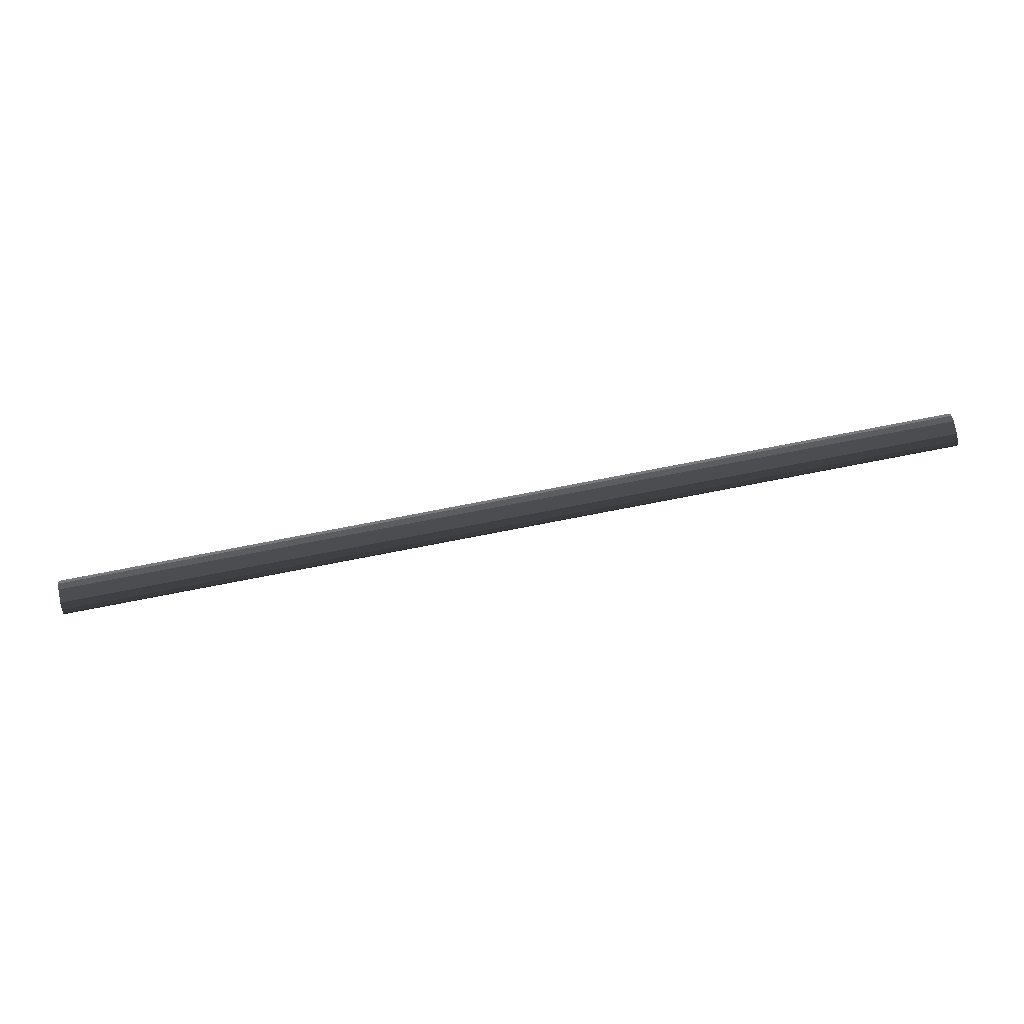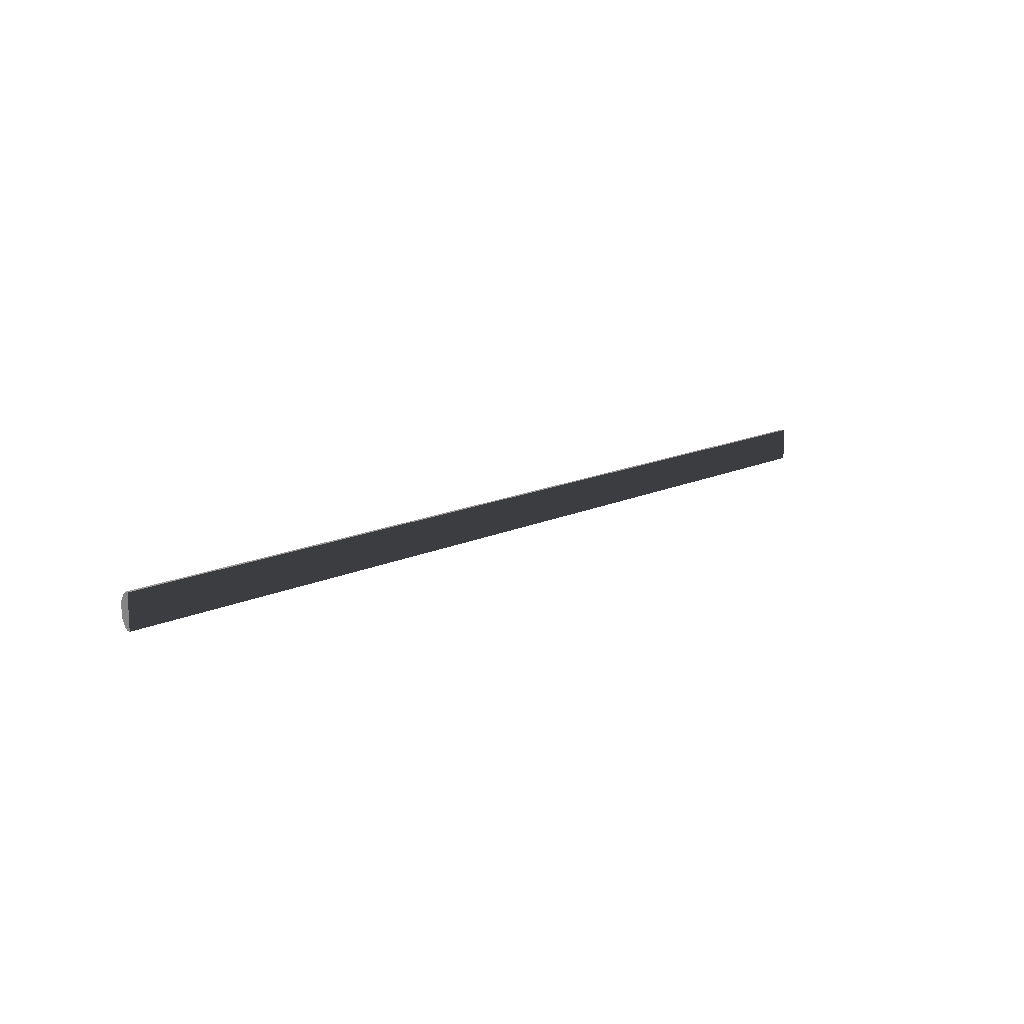
<metadata>
{"format":"obj","ext":"obj","renderer":"f3d","projection":"perspective","resolution":1024,"background":"white","views":[{"elev":77.9,"azim":-10.9,"up":"+Y"},{"elev":14.2,"azim":-46.2,"up":"+Z"}]}
</metadata>
<code>
v -38.08 0.98 21.98
v -38.08 0.84 21.98
v -38.08 1.12 21.84
v -38.08 1.26 21.56
v -38.08 0.84 20.58
v -38.08 1.26 21
v -38.08 1.12 20.72
v -38.08 0.98 20.58
v 0 0.98 21.98
v -0 0.84 21.98
v 0 1.12 21.84
v 0 1.26 21.56
v -0 0.84 20.58
v -0 1.26 21
v 0 1.12 20.72
v -0 0.98 20.58
f 2 2 1
f 2 1 3
f 2 3 4
f 2 4 6
f 2 6 7
f 2 7 8
f 2 8 5
f 1 1 2
f 1 2 10
f 1 10 9
f 3 3 1
f 3 1 9
f 3 9 11
f 4 4 3
f 4 3 11
f 4 11 12
f 2 2 5
f 2 5 13
f 2 13 10
f 6 6 4
f 6 4 12
f 6 12 14
f 7 7 6
f 7 6 14
f 7 14 15
f 8 8 7
f 8 7 15
f 8 15 16
f 5 5 8
f 5 8 16
f 5 16 13
f 12 12 11
f 12 11 9
f 12 9 10
f 12 10 13
f 12 13 16
f 12 16 15
f 12 15 14

</code>
